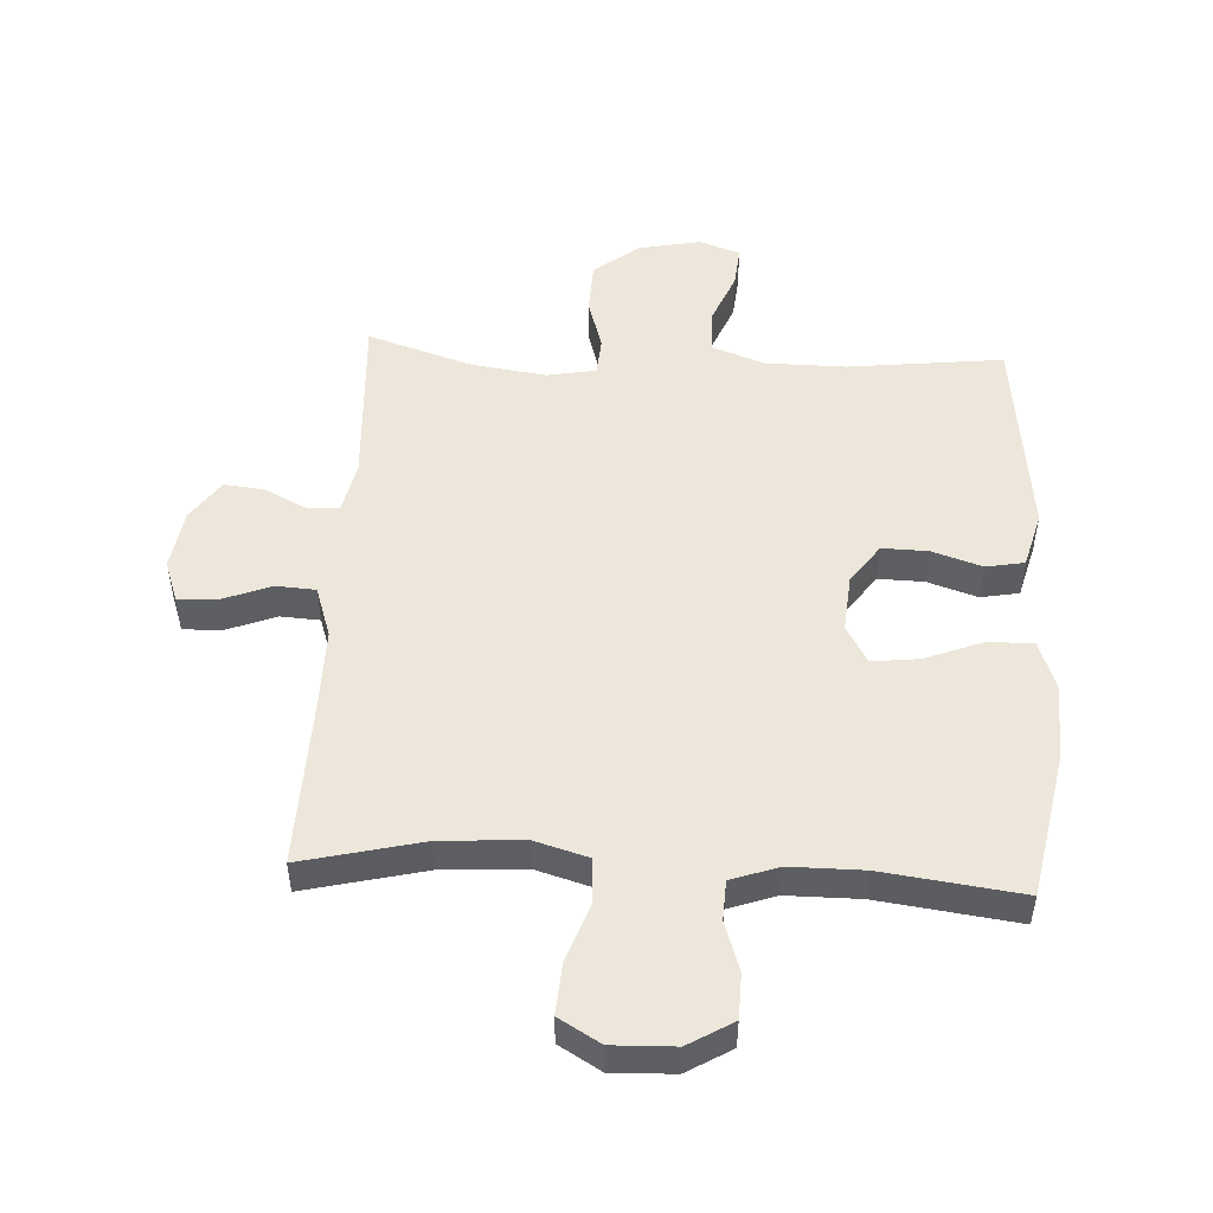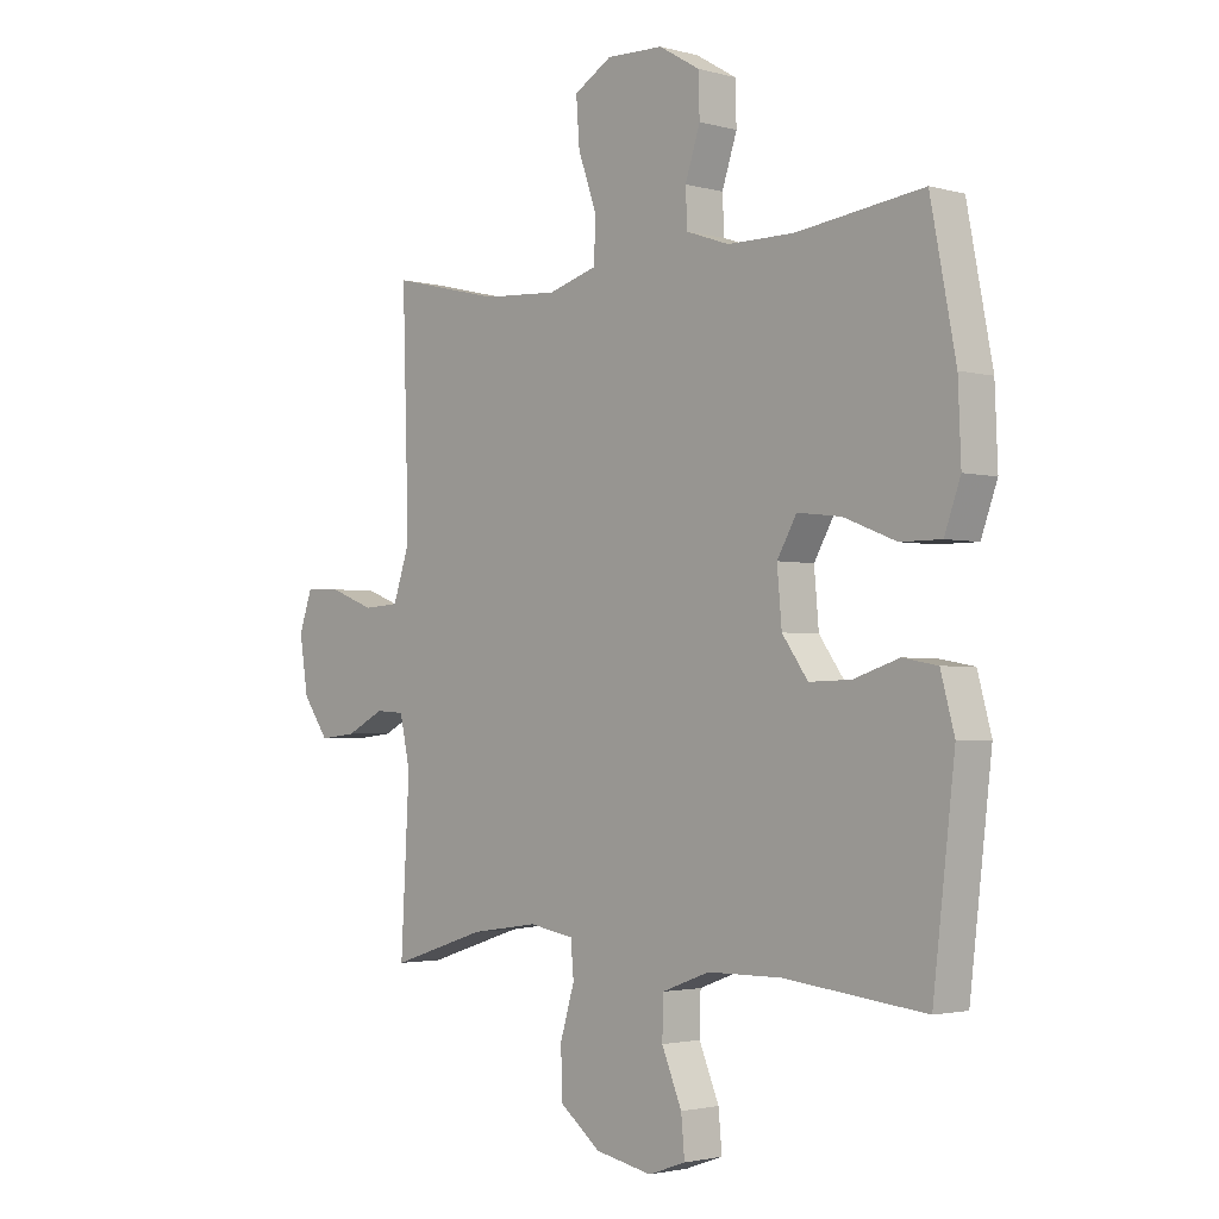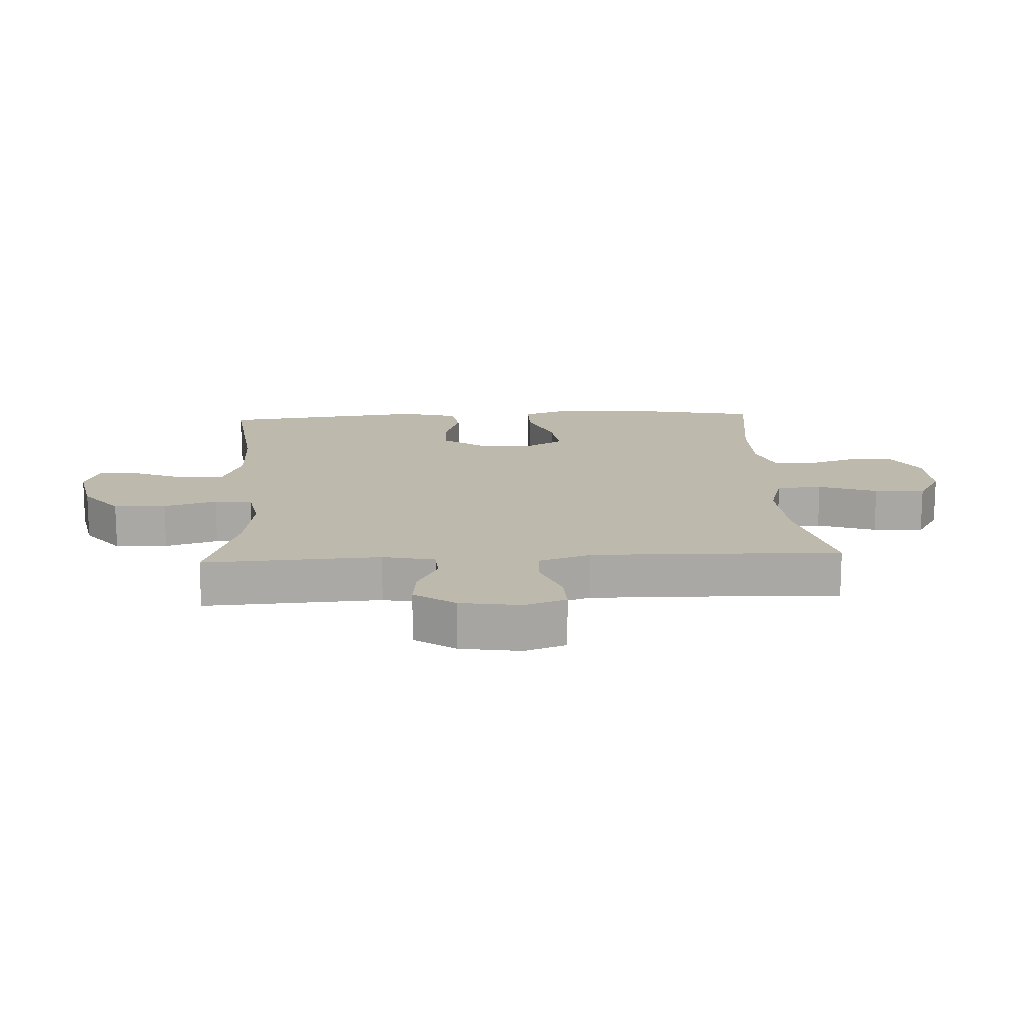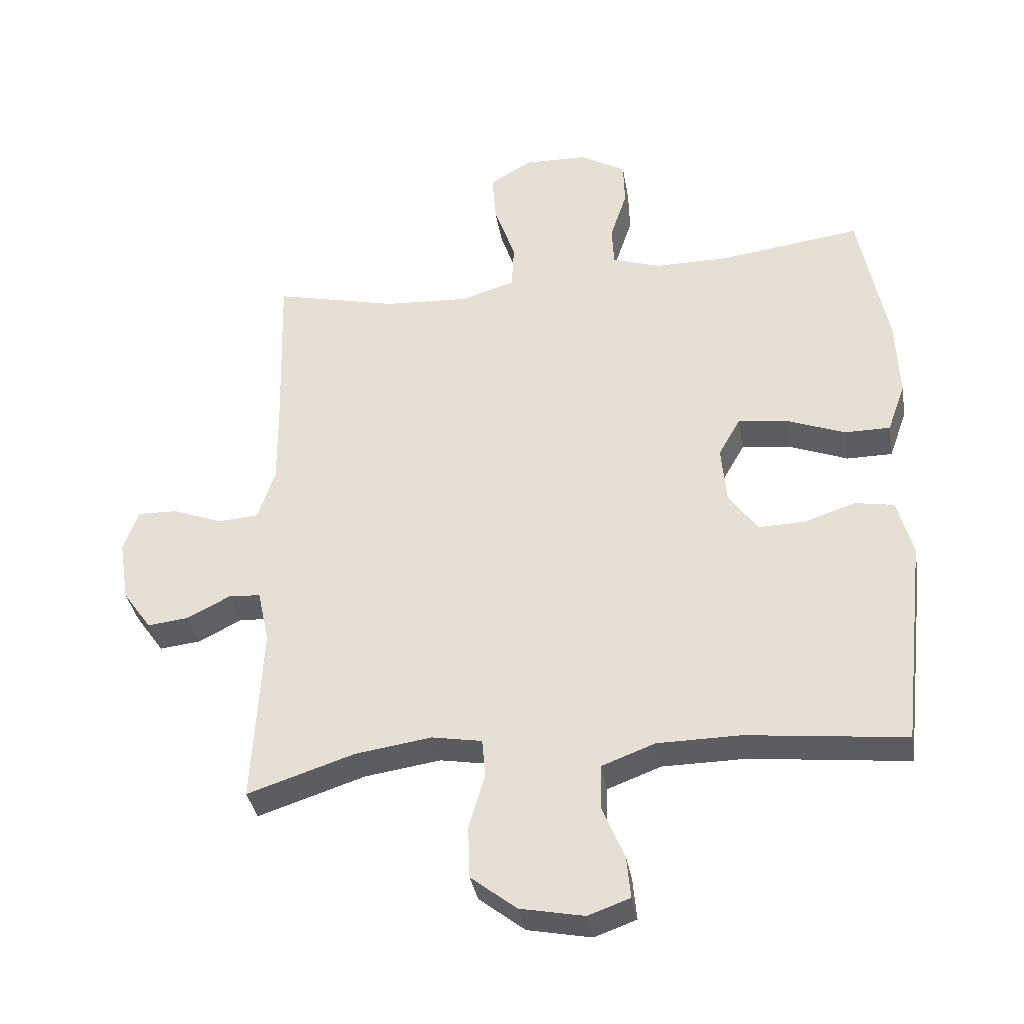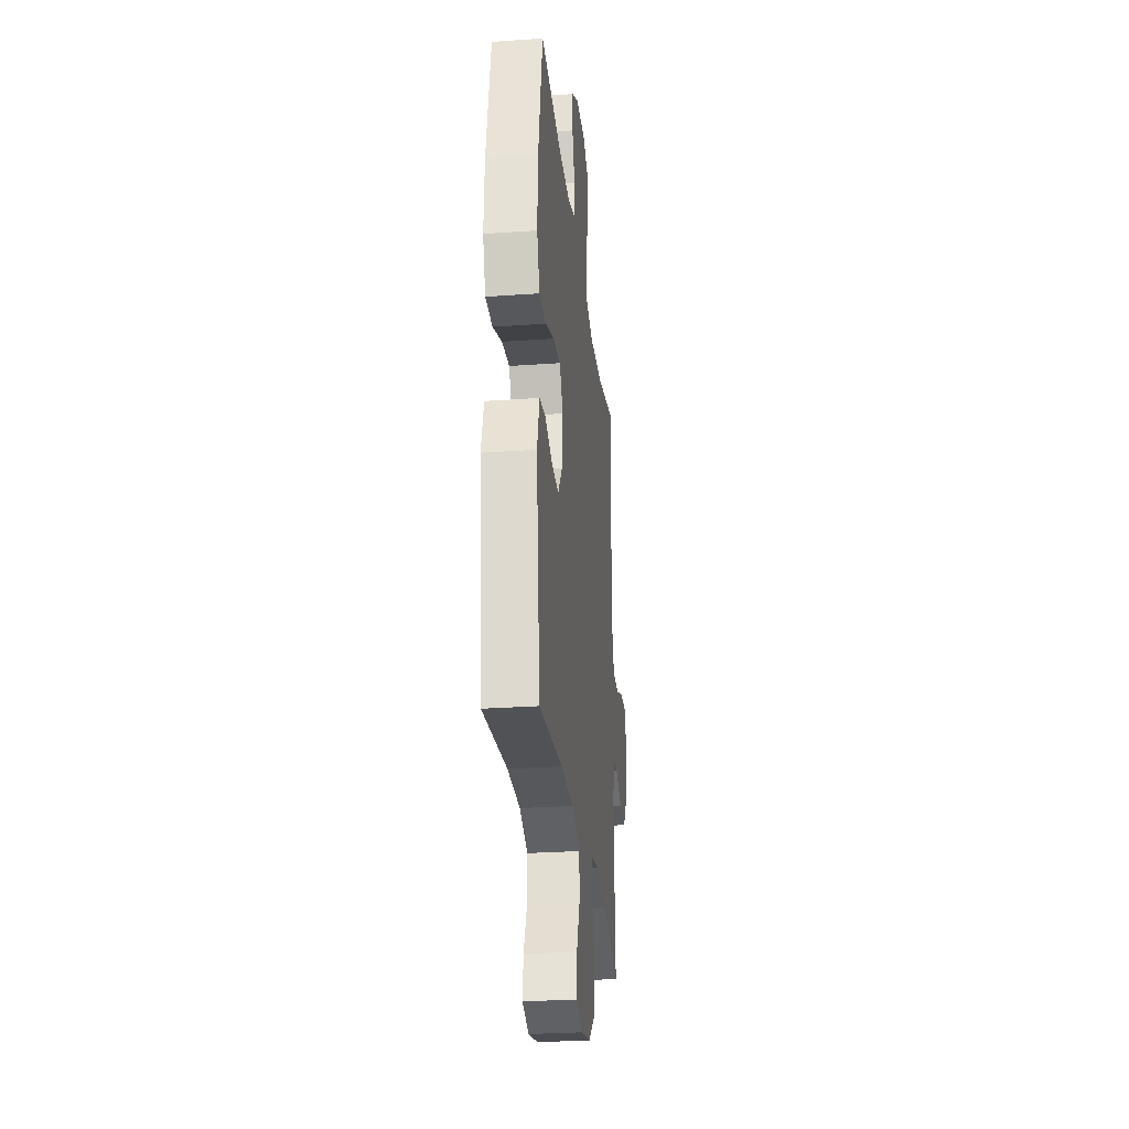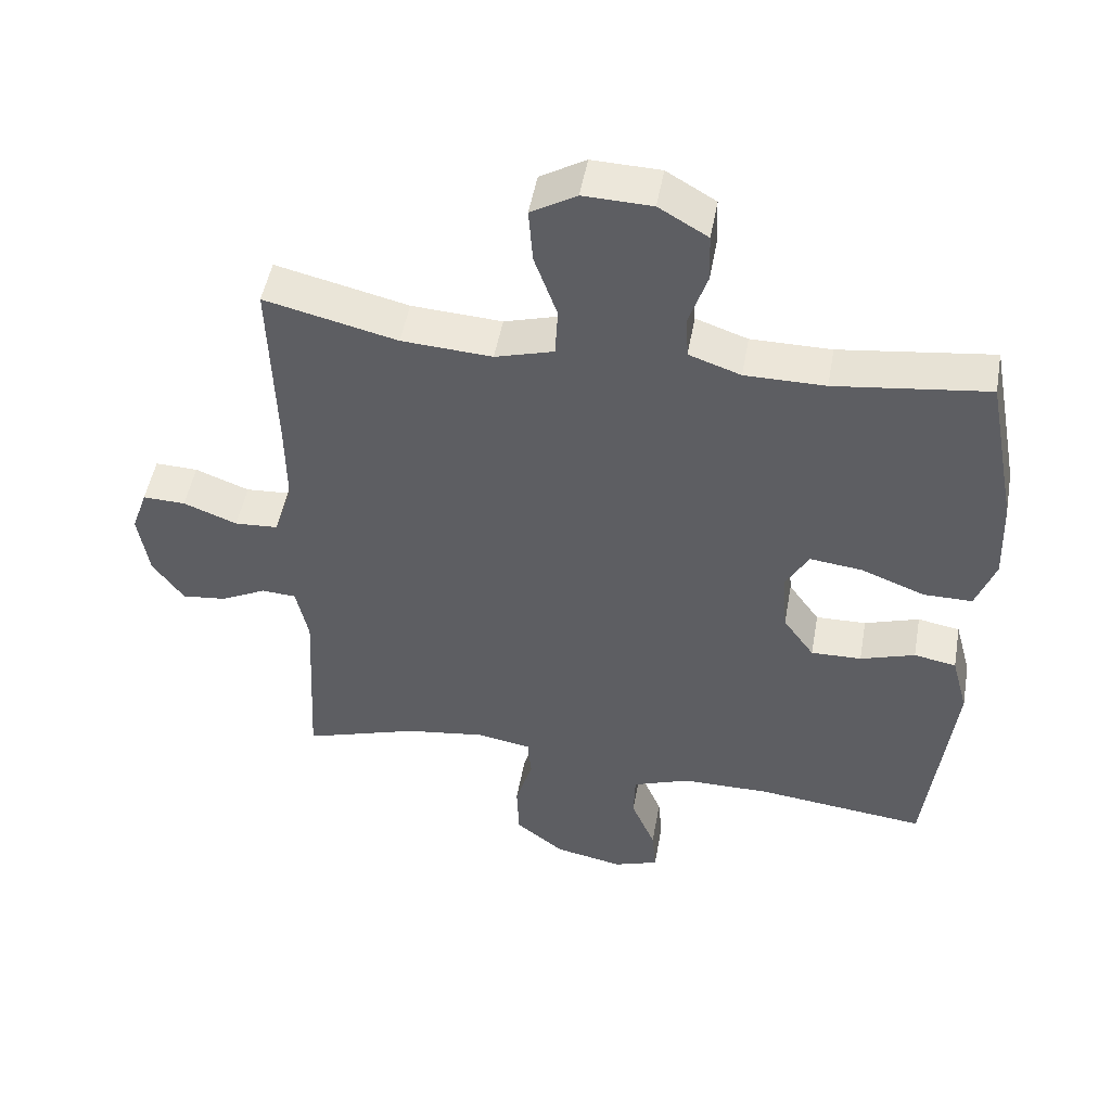
<metadata>
{"format":"obj","ext":"obj","renderer":"f3d","projection":"perspective","resolution":1024,"background":"white","views":[{"elev":50.5,"azim":3.0,"up":"+Y"},{"elev":-2.3,"azim":46.4,"up":"+Z"},{"elev":15.1,"azim":-93.1,"up":"+Y"},{"elev":-36.1,"azim":9.7,"up":"+Z"},{"elev":-27.8,"azim":96.2,"up":"+Z"},{"elev":49.5,"azim":10.1,"up":"+Z"}]}
</metadata>
<code>
v 0.5 0.07 0.5
v 0.544 0.07 0.271
v 0.549 0.07 0.148
v 0.521 0.07 0.07
v 0.45 0.07 0.07
v 0.358 0.07 0.106
v 0.282 0.07 0.115
v 0.248 0.07 0.055
v 0.256 0.07 -0.036
v 0.301 0.07 -0.099
v 0.374 0.07 -0.097
v 0.453 0.07 -0.071
v 0.514 0.07 -0.082
v 0.538 0.07 -0.171
v 0.5 0.07 -0.5
v 0.254 0.07 -0.472
v 0.125 0.07 -0.473
v 0.042 0.07 -0.504
v 0.04 0.07 -0.573
v 0.075 0.07 -0.657
v 0.081 0.07 -0.723
v 0.016 0.07 -0.746
v -0.083 0.07 -0.726
v -0.154 0.07 -0.67
v -0.157 0.07 -0.587
v -0.132 0.07 -0.503
v -0.137 0.07 -0.443
v -0.215 0.07 -0.429
v -0.333 0.07 -0.446
v -0.5 0.07 -0.5
v -0.485 0.07 -0.219
v -0.503 0.07 -0.136
v -0.553 0.07 -0.133
v -0.62 0.07 -0.167
v -0.684 0.07 -0.174
v -0.729 0.07 -0.11
v -0.744 0.07 -0.014
v -0.721 0.07 0.052
v -0.659 0.07 0.05
v -0.581 0.07 0.02
v -0.518 0.07 0.024
v -0.491 0.07 0.105
v -0.492 0.07 0.229
v -0.5 0.07 0.5
v -0.308 0.07 0.454
v -0.177 0.07 0.446
v -0.092 0.07 0.471
v -0.088 0.07 0.543
v -0.121 0.07 0.636
v -0.127 0.07 0.716
v -0.061 0.07 0.755
v 0.038 0.07 0.752
v 0.109 0.07 0.71
v 0.111 0.07 0.639
v 0.085 0.07 0.56
v 0.088 0.07 0.497
v 0.163 0.07 0.471
v 0.279 0.07 0.471
v 0.5 0 0.5
v 0.544 0 0.271
v 0.549 0 0.148
v 0.521 0 0.07
v 0.45 0 0.07
v 0.358 0 0.106
v 0.282 0 0.115
v 0.248 0 0.055
v 0.256 0 -0.036
v 0.301 0 -0.099
v 0.374 0 -0.097
v 0.453 0 -0.071
v 0.514 0 -0.082
v 0.538 0 -0.171
v 0.5 0 -0.5
v 0.254 0 -0.472
v 0.125 0 -0.473
v 0.042 0 -0.504
v 0.04 0 -0.573
v 0.075 0 -0.657
v 0.081 0 -0.723
v 0.016 0 -0.746
v -0.083 0 -0.726
v -0.154 0 -0.67
v -0.157 0 -0.587
v -0.132 0 -0.503
v -0.137 0 -0.443
v -0.215 0 -0.429
v -0.333 0 -0.446
v -0.5 0 -0.5
v -0.485 0 -0.219
v -0.503 0 -0.136
v -0.553 0 -0.133
v -0.62 0 -0.167
v -0.684 0 -0.174
v -0.729 0 -0.11
v -0.744 0 -0.014
v -0.721 0 0.052
v -0.659 0 0.05
v -0.581 0 0.02
v -0.518 0 0.024
v -0.491 0 0.105
v -0.492 0 0.229
v -0.5 0 0.5
v -0.308 0 0.454
v -0.177 0 0.446
v -0.092 0 0.471
v -0.088 0 0.543
v -0.121 0 0.636
v -0.127 0 0.716
v -0.061 0 0.755
v 0.038 0 0.752
v 0.109 0 0.71
v 0.111 0 0.639
v 0.085 0 0.56
v 0.088 0 0.497
v 0.163 0 0.471
v 0.279 0 0.471
f 52 53 54 55
f 52 55 56
f 51 52 56
f 48 49 50 51
f 47 48 51 56
f 46 47 56 57
f 43 44 45
f 42 43 45 46
f 41 42 46 57
f 37 38 39 40
f 37 40 41
f 36 37 41
f 33 34 35 36
f 32 33 36 41
f 31 32 41 57
f 29 30 31 57
f 23 24 25 26
f 23 26 27
f 22 23 27
f 19 20 21 22
f 18 19 22 27
f 17 18 27
f 16 17 27 28
f 14 15 16
f 11 12 13 14
f 10 11 14 16
f 9 10 16 28
f 3 4 5 6
f 3 6 7
f 58 1 2 3
f 58 3 7
f 57 58 7 8
f 28 29 57
f 8 9 28 57
f 113 112 111 110
f 114 113 110
f 114 110 109
f 109 108 107 106
f 114 109 106 105
f 115 114 105 104
f 103 102 101
f 104 103 101 100
f 115 104 100 99
f 98 97 96 95
f 99 98 95
f 99 95 94
f 94 93 92 91
f 99 94 91 90
f 115 99 90 89
f 115 89 88 87
f 84 83 82 81
f 85 84 81
f 85 81 80
f 80 79 78 77
f 85 80 77 76
f 85 76 75
f 86 85 75 74
f 74 73 72
f 72 71 70 69
f 74 72 69 68
f 86 74 68 67
f 64 63 62 61
f 65 64 61
f 61 60 59 116
f 65 61 116
f 66 65 116 115
f 115 87 86
f 115 86 67 66
f 1 59 60 2
f 2 60 61 3
f 3 61 62 4
f 4 62 63 5
f 5 63 64 6
f 6 64 65 7
f 7 65 66 8
f 8 66 67 9
f 9 67 68 10
f 10 68 69 11
f 11 69 70 12
f 12 70 71 13
f 13 71 72 14
f 14 72 73 15
f 15 73 74 16
f 16 74 75 17
f 17 75 76 18
f 18 76 77 19
f 19 77 78 20
f 20 78 79 21
f 21 79 80 22
f 22 80 81 23
f 23 81 82 24
f 24 82 83 25
f 25 83 84 26
f 26 84 85 27
f 27 85 86 28
f 28 86 87 29
f 29 87 88 30
f 30 88 89 31
f 31 89 90 32
f 32 90 91 33
f 33 91 92 34
f 34 92 93 35
f 35 93 94 36
f 36 94 95 37
f 37 95 96 38
f 38 96 97 39
f 39 97 98 40
f 40 98 99 41
f 41 99 100 42
f 42 100 101 43
f 43 101 102 44
f 44 102 103 45
f 45 103 104 46
f 46 104 105 47
f 47 105 106 48
f 48 106 107 49
f 49 107 108 50
f 50 108 109 51
f 51 109 110 52
f 52 110 111 53
f 53 111 112 54
f 54 112 113 55
f 55 113 114 56
f 56 114 115 57
f 57 115 116 58
f 58 116 59 1

</code>
